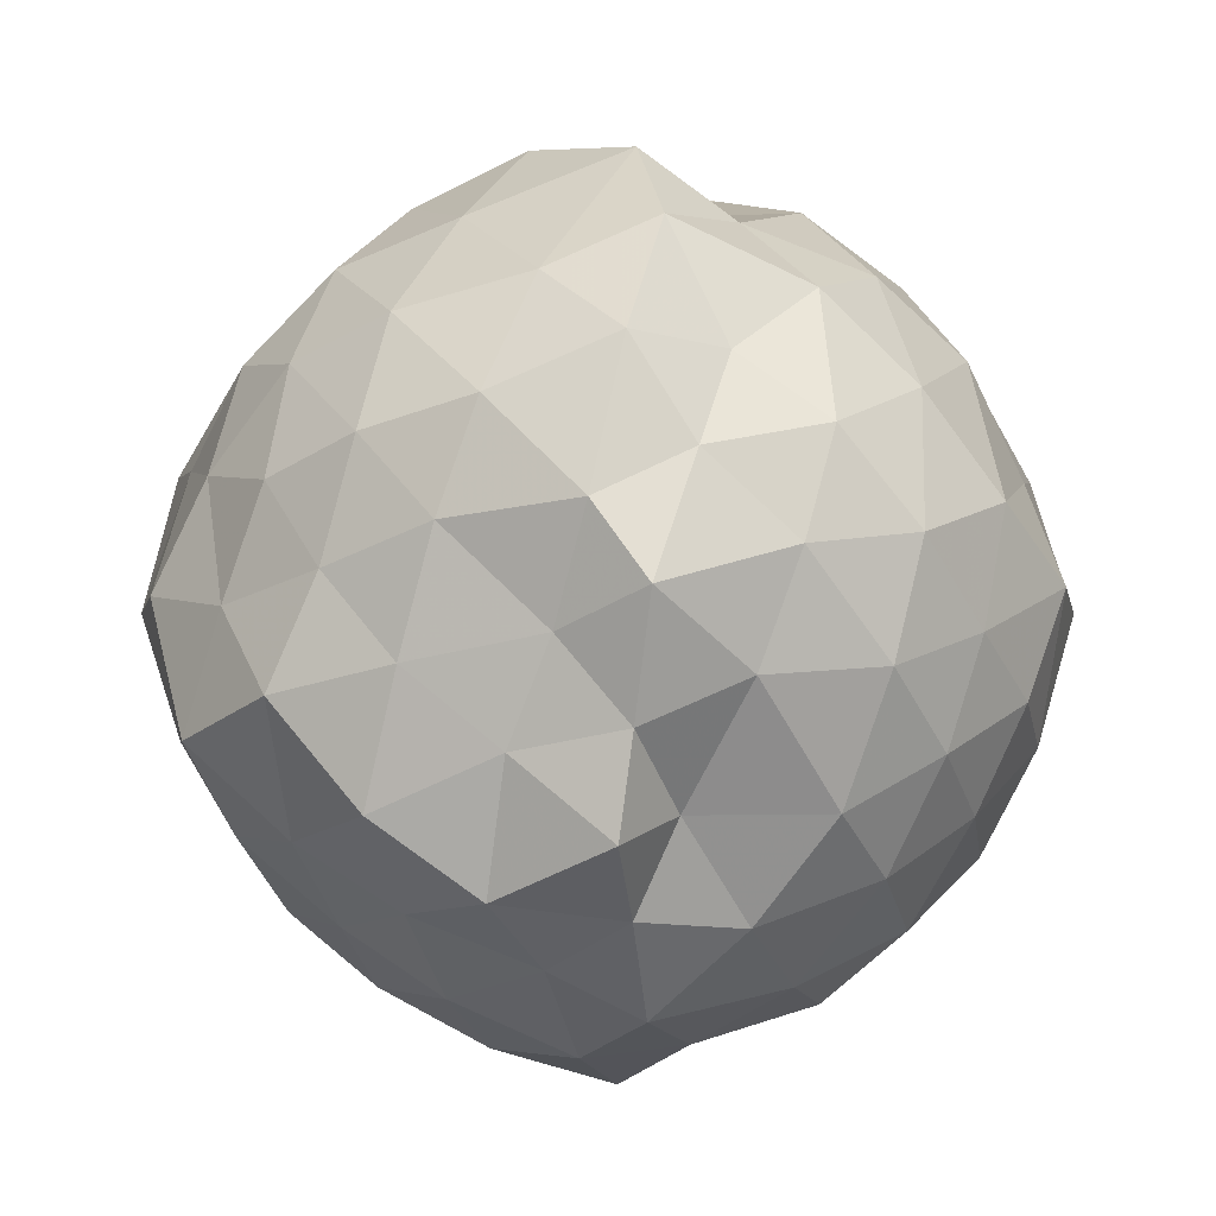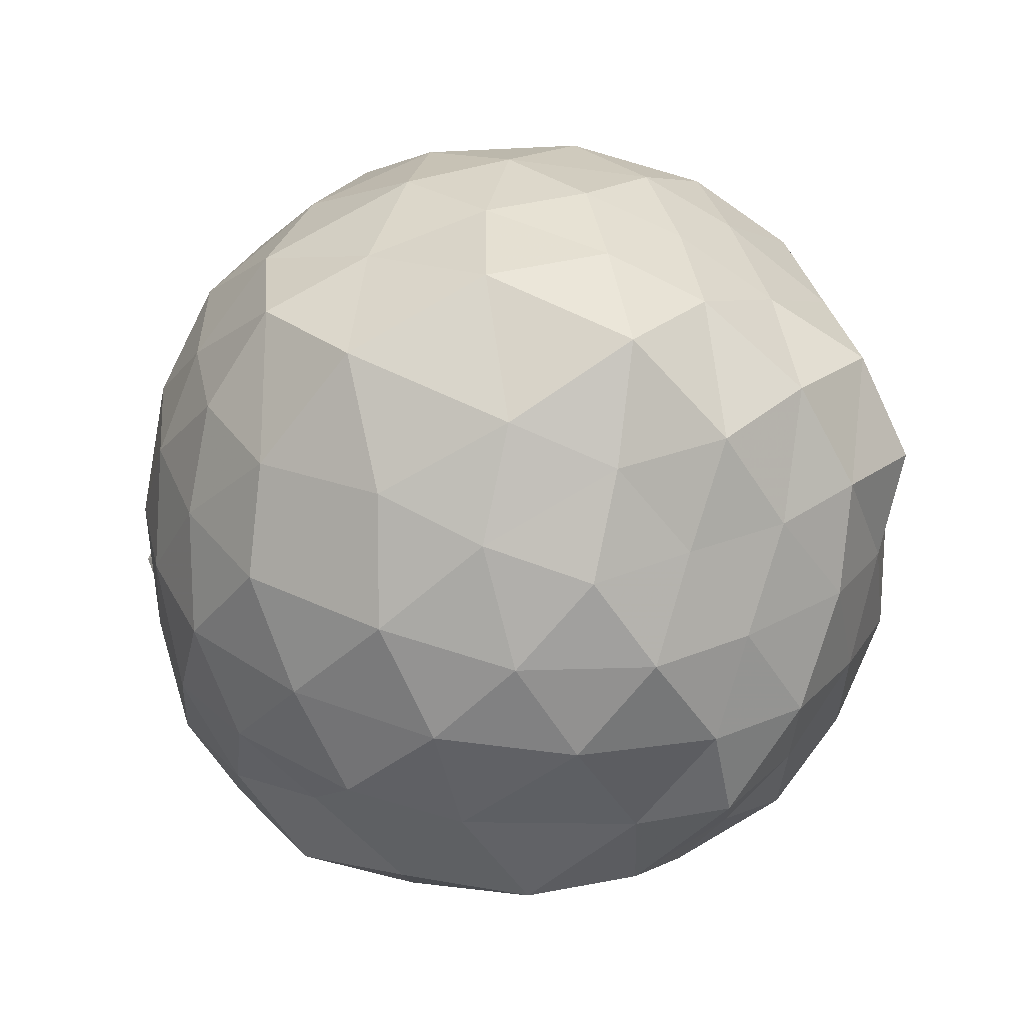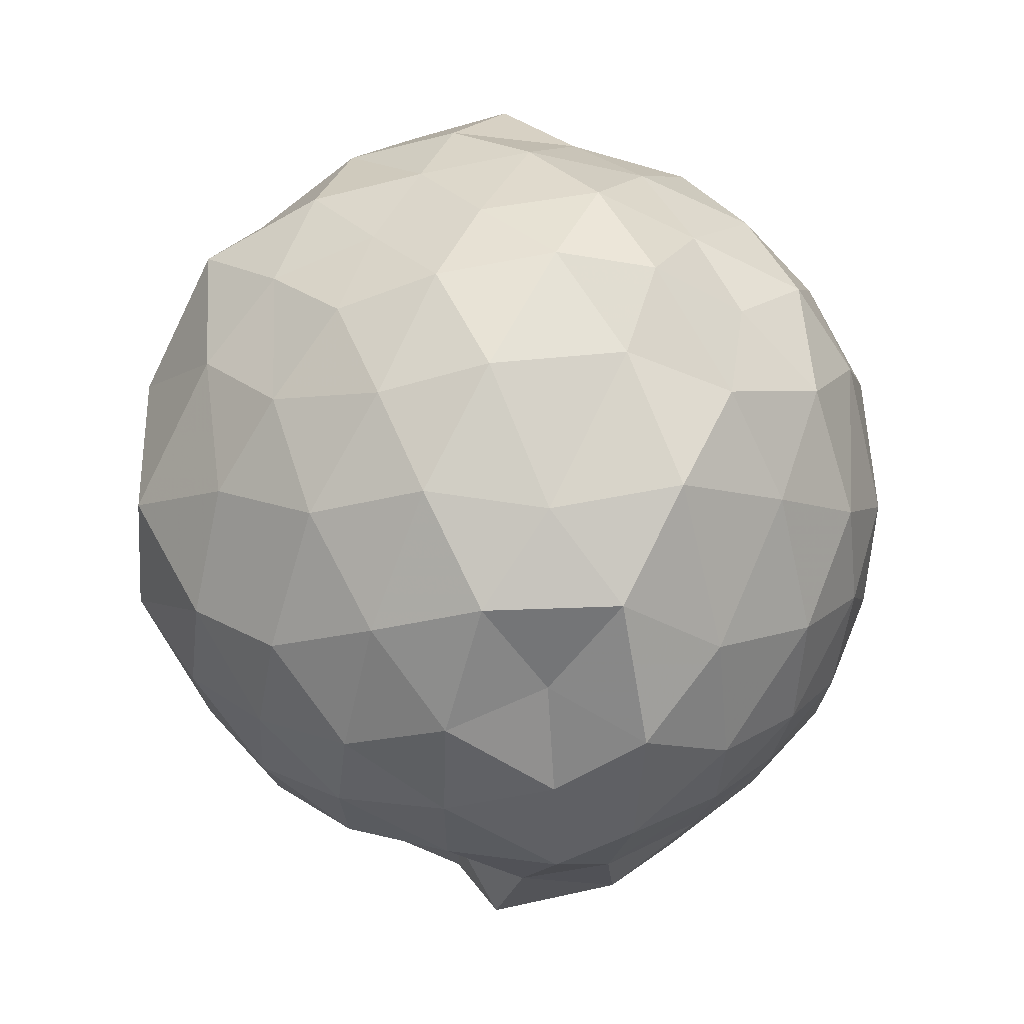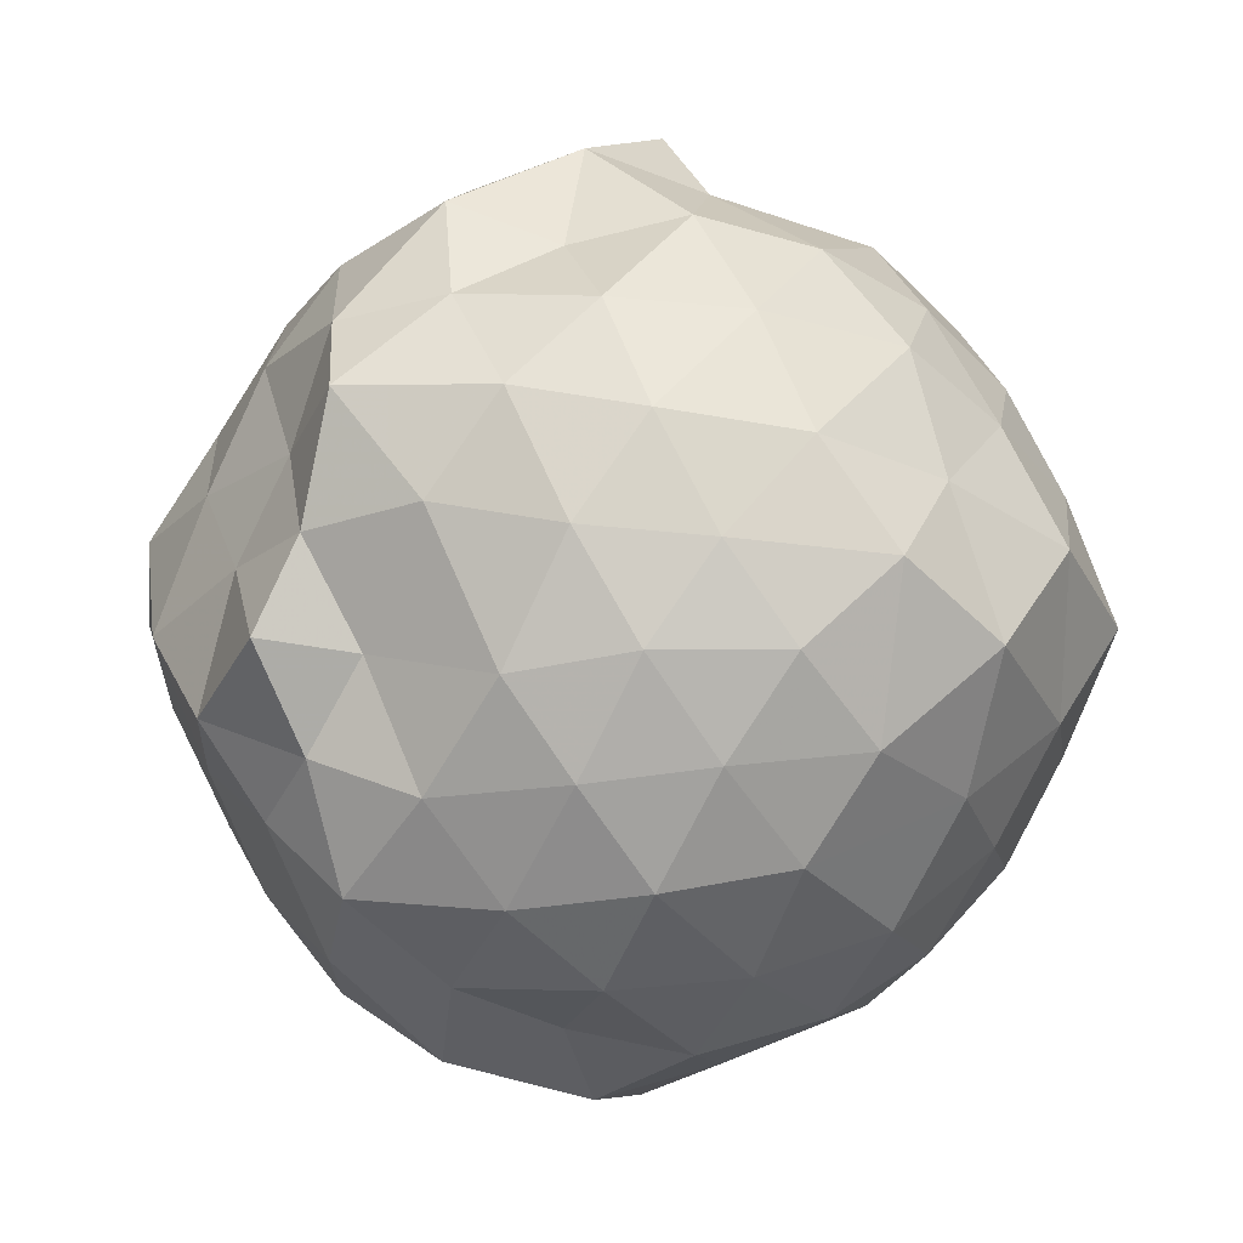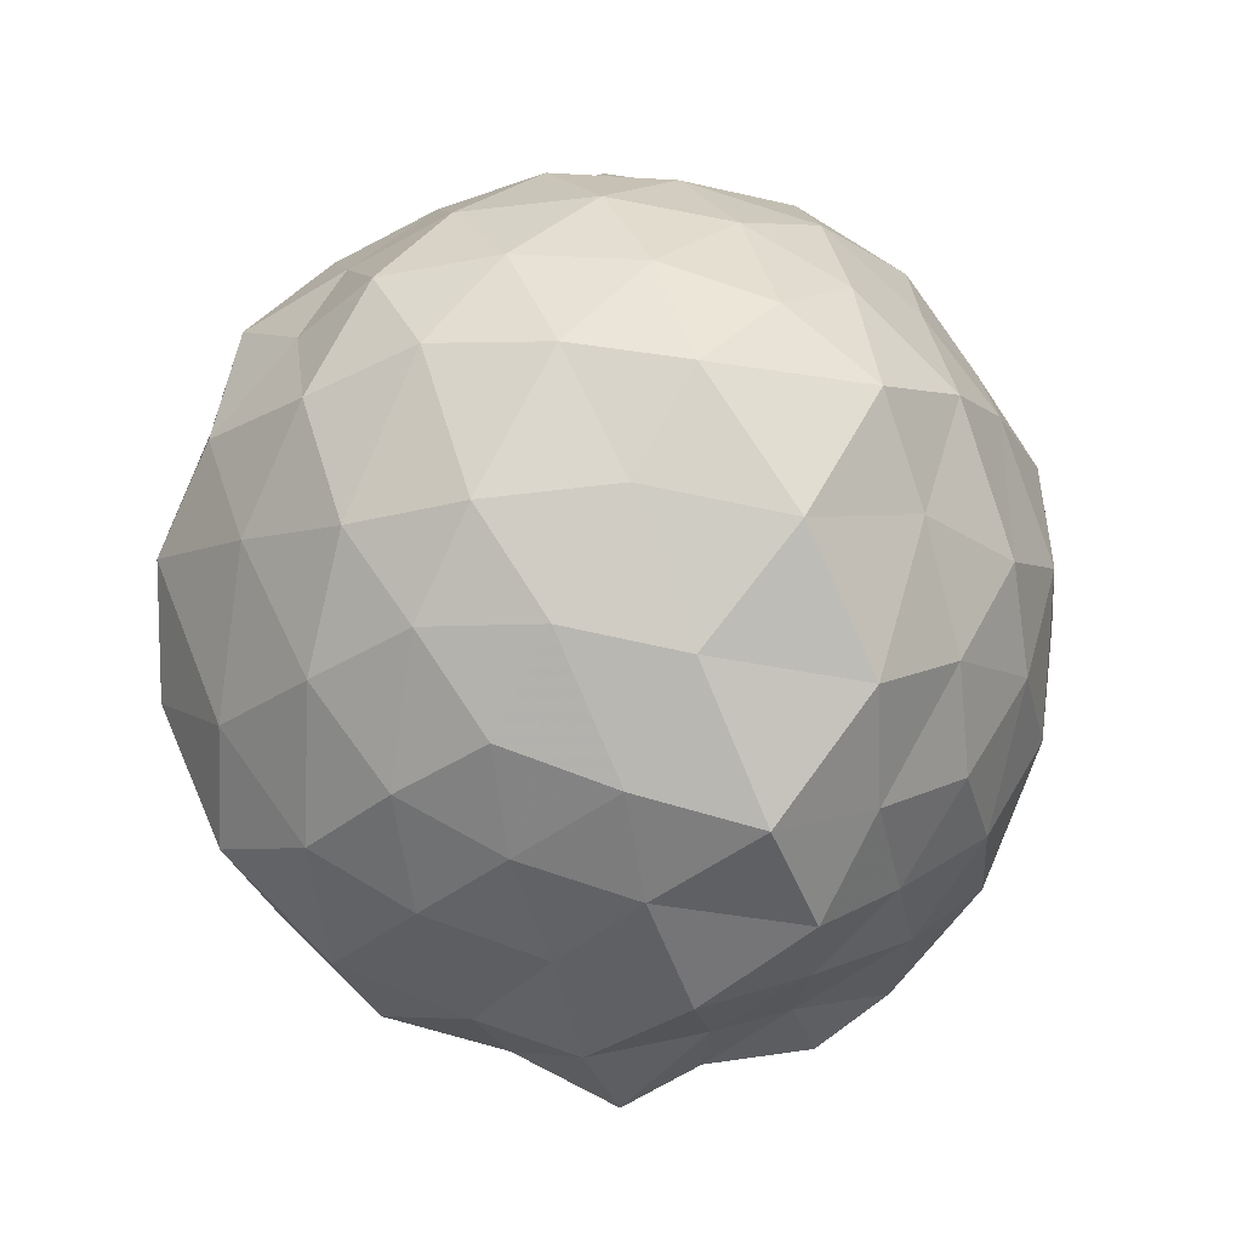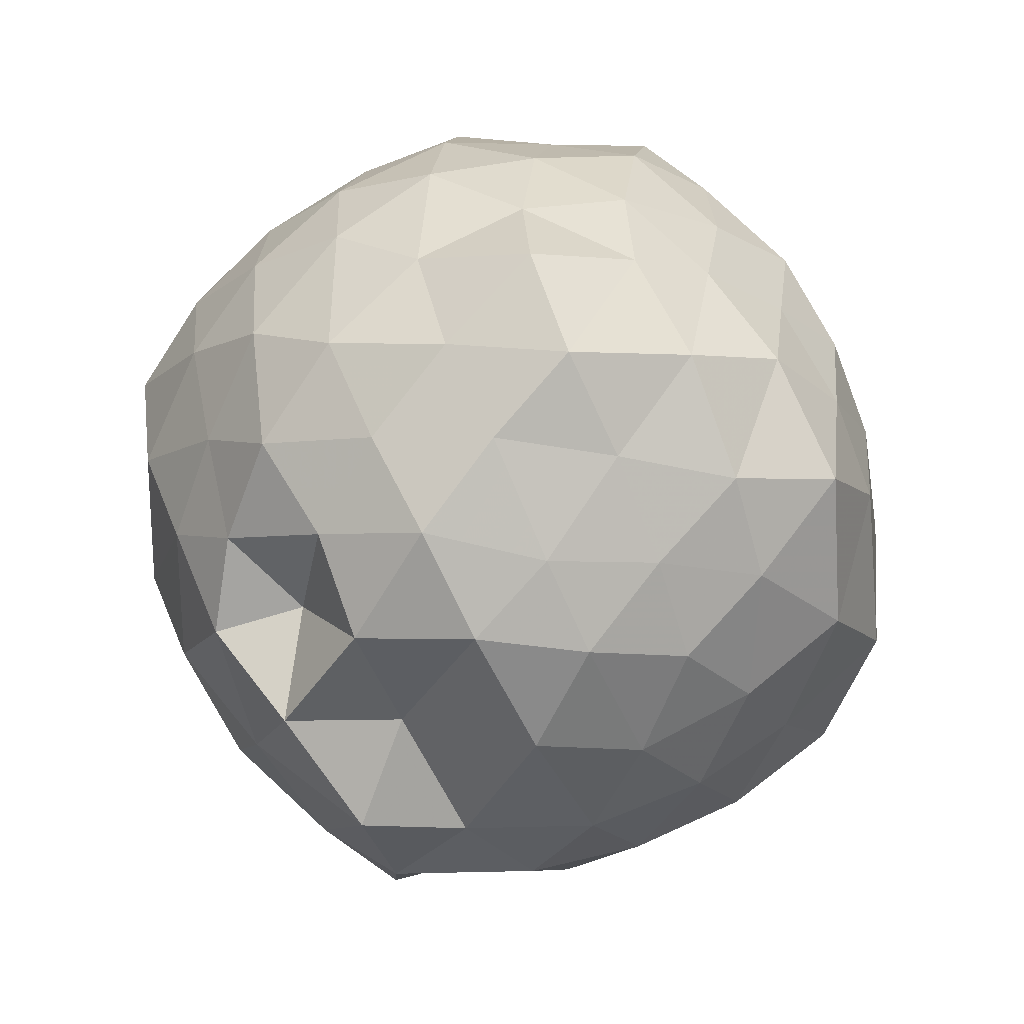
<metadata>
{"format":"obj","ext":"obj","renderer":"f3d","projection":"perspective","resolution":1024,"background":"white","views":[{"elev":25.9,"azim":-178.9,"up":"+Y"},{"elev":-22.9,"azim":-67.9,"up":"+Y"},{"elev":-0.9,"azim":-23.2,"up":"+Z"},{"elev":3.1,"azim":-135.9,"up":"+Y"},{"elev":-13.9,"azim":69.7,"up":"+Z"},{"elev":56.0,"azim":-156.1,"up":"+Z"}]}
</metadata>
<code>
v -0.9629 -0.1129 1.167
v -0.9696 -0.07032 -0.9976
v -0.013 -0.0777 0.5349
v -0.1282 0.1338 0.6321
v -0.2993 0.3775 0.6559
v -0.4571 0.5874 0.5941
v -0.6713 0.6206 0.461
v -0.8832 0.7433 0.6372
v -1.165 0.6665 0.7049
v -1.414 0.5582 0.6488
v -1.618 0.4229 0.5615
v -1.712 0.1899 0.6497
v -1.79 -0.09151 0.7363
v -1.701 -0.3691 0.6614
v -1.618 -0.6109 0.568
v -1.418 -0.7581 0.6477
v -1.145 -0.8589 0.7023
v -0.9303 -0.9683 0.6629
v -0.6647 -0.9117 0.5712
v -0.4468 -0.8106 0.6438
v -0.2807 -0.5742 0.6689
v -0.1232 -0.3106 0.6341
v 0.06584 0.1085 0.3553
v -0.08209 0.3535 0.4083
v -0.2728 0.5445 0.4379
v -0.4853 0.7446 0.404
v -0.7488 0.89 0.3778
v -0.9994 0.749 0.3364
v -1.354 0.7318 0.4329
v -1.577 0.5892 0.3399
v -1.761 0.3437 0.3552
v -1.898 0.0885 0.4117
v -1.849 -0.2779 0.45
v -1.757 -0.5352 0.3483
v -1.575 -0.7796 0.3558
v -1.348 -0.9263 0.4224
v -1.028 -1.012 0.4533
v -0.7771 -1.071 0.3608
v -0.4725 -0.9468 0.3759
v -0.2652 -0.7588 0.4487
v -0.09372 -0.5244 0.4255
v 0.04352 -0.2823 0.3713
v -0.002794 0.2285 0.1178
v -0.1362 0.4972 0.07707
v -0.3401 0.7 0.1314
v -0.6193 0.8391 0.07915
v -0.9875 0.9721 0.1535
v -1.208 0.8339 0.06523
v -1.502 0.7073 0.08787
v -1.709 0.5021 0.1199
v -1.843 0.2332 0.07925
v -1.975 -0.09182 0.09504
v -1.857 -0.4071 0.1255
v -1.714 -0.6849 0.06854
v -1.504 -0.8942 0.1192
v -1.235 -1.021 0.07783
v -0.9415 -1.138 0.1333
v -0.6184 -1.032 0.103
v -0.3438 -0.8934 0.07582
v -0.1393 -0.6885 0.09405
v -0.002136 -0.4069 0.1208
v 0.1177 -0.08963 0.04949
v -0.08259 0.339 -0.1584
v -0.2651 0.5868 -0.1362
v -0.4887 0.736 -0.2179
v -0.795 0.8435 -0.2535
v -1.049 0.9278 -0.1496
v -1.367 0.773 -0.1585
v -1.584 0.5727 -0.2058
v -1.769 0.3285 -0.2381
v -1.919 0.09114 -0.1521
v -1.879 -0.2898 -0.1729
v -1.756 -0.5222 -0.2546
v -1.586 -0.7616 -0.2124
v -1.379 -0.9529 -0.163
v -1.076 -1.09 -0.1518
v -0.7867 -1.027 -0.254
v -0.4835 -0.9199 -0.2126
v -0.259 -0.7675 -0.1415
v -0.09375 -0.5355 -0.1538
v 0.003945 -0.2717 -0.2144
v 0.04044 0.09872 -0.2518
v -0.2315 0.4229 -0.367
v -0.4323 0.5663 -0.4489
v -0.6874 0.6808 -0.5169
v -0.9757 0.8036 -0.4809
v -1.186 0.7091 -0.3477
v -1.396 0.5969 -0.4532
v -1.579 0.3781 -0.5006
v -1.715 0.1296 -0.4518
v -1.827 -0.08559 -0.3507
v -1.718 -0.3105 -0.4484
v -1.582 -0.5657 -0.4958
v -1.402 -0.7807 -0.455
v -1.184 -0.8963 -0.35
v -0.9605 -0.9768 -0.4838
v -0.6838 -0.8628 -0.5178
v -0.4343 -0.7552 -0.4445
v -0.236 -0.6118 -0.3679
v -0.1443 -0.3653 -0.465
v -0.05632 -0.09438 -0.5419
v -0.1421 0.1801 -0.4634
v -0.205 -0.08672 0.7748
v -0.3315 0.1572 0.8462
v -0.4965 0.4371 0.8264
v -0.7163 0.584 0.766
v -0.9761 0.5453 0.8784
v -1.261 0.4622 0.8166
v -1.493 0.3249 0.7605
v -1.588 0.08178 0.8481
v -1.559 -0.2699 0.8814
v -1.488 -0.5115 0.7619
v -1.256 -0.6488 0.8255
v -0.9811 -0.7509 0.8699
v -0.7334 -0.7878 0.7633
v -0.4963 -0.6241 0.8309
v -0.3208 -0.3517 0.8402
v -0.4248 -0.1358 0.945
v -0.5708 0.2018 0.9854
v -0.7714 0.385 0.9422
v -1.054 0.3065 1.001
v -1.326 0.1961 0.9381
v -1.394 -0.09229 1.023
v -1.32 -0.4026 0.943
v -1.056 -0.4935 1.002
v -0.7743 -0.5753 0.9456
v -0.5661 -0.3912 0.9799
v -0.6788 -0.07841 1.046
v -0.857 0.1455 1.065
v -1.148 0.08405 1.116
v -1.174 -0.2651 1.078
v -0.8514 -0.3217 1.054
v -0.3622 0.325 -0.585
v -0.602 0.465 -0.6524
v -0.906 0.5516 -0.7287
v -1.121 0.6063 -0.6011
v -1.329 0.4226 -0.6572
v -1.515 0.1552 -0.6606
v -1.638 -0.08443 -0.5871
v -1.519 -0.3454 -0.6499
v -1.335 -0.6056 -0.6602
v -1.119 -0.7887 -0.6053
v -0.8836 -0.7464 -0.7254
v -0.601 -0.6487 -0.654
v -0.374 -0.5251 -0.571
v -0.2894 -0.2668 -0.6576
v -0.2538 0.09204 -0.6914
v -0.5279 0.197 -0.7499
v -0.8373 0.2856 -0.7832
v -1.031 0.421 -0.8446
v -1.238 0.1965 -0.7862
v -1.416 -0.1334 -0.7521
v -1.238 -0.3818 -0.7921
v -1.027 -0.5966 -0.8134
v -0.817 -0.4587 -0.8374
v -0.5265 -0.3812 -0.7497
v -0.4594 -0.09687 -0.842
v -0.7451 0.05368 -0.8505
v -0.9978 0.1335 -0.8934
v -1.091 -0.1061 -0.8123
v -0.9971 -0.3137 -0.8811
v -0.7061 -0.2501 -0.9214
f 3 23 4
f 4 23 24
f 4 24 5
f 5 24 25
f 5 25 6
f 6 25 26
f 6 26 7
f 7 26 27
f 7 27 8
f 8 27 28
f 8 28 9
f 9 28 29
f 9 29 10
f 10 29 30
f 10 30 11
f 11 30 31
f 11 31 12
f 12 31 32
f 12 32 13
f 13 32 33
f 13 33 14
f 14 33 34
f 14 34 15
f 15 34 35
f 15 35 16
f 16 35 36
f 16 36 17
f 17 36 37
f 17 37 18
f 18 37 38
f 18 38 19
f 19 38 39
f 19 39 20
f 20 39 40
f 20 40 21
f 21 40 41
f 21 41 22
f 22 41 42
f 22 42 3
f 3 42 23
f 23 43 24
f 24 43 44
f 24 44 25
f 25 44 45
f 25 45 26
f 26 45 46
f 26 46 27
f 27 46 47
f 27 47 28
f 28 47 48
f 28 48 29
f 29 48 49
f 29 49 30
f 30 49 50
f 30 50 31
f 31 50 51
f 31 51 32
f 32 51 52
f 32 52 33
f 33 52 53
f 33 53 34
f 34 53 54
f 34 54 35
f 35 54 55
f 35 55 36
f 36 55 56
f 36 56 37
f 37 56 57
f 37 57 38
f 38 57 58
f 38 58 39
f 39 58 59
f 39 59 40
f 40 59 60
f 40 60 41
f 41 60 61
f 41 61 42
f 42 61 62
f 42 62 23
f 23 62 43
f 43 63 44
f 44 63 64
f 44 64 45
f 45 64 65
f 45 65 46
f 46 65 66
f 46 66 47
f 47 66 67
f 47 67 48
f 48 67 68
f 48 68 49
f 49 68 69
f 49 69 50
f 50 69 70
f 50 70 51
f 51 70 71
f 51 71 52
f 52 71 72
f 52 72 53
f 53 72 73
f 53 73 54
f 54 73 74
f 54 74 55
f 55 74 75
f 55 75 56
f 56 75 76
f 56 76 57
f 57 76 77
f 57 77 58
f 58 77 78
f 58 78 59
f 59 78 79
f 59 79 60
f 60 79 80
f 60 80 61
f 61 80 81
f 61 81 62
f 62 81 82
f 62 82 43
f 43 82 63
f 63 83 64
f 64 83 84
f 64 84 65
f 65 84 85
f 65 85 66
f 66 85 86
f 66 86 67
f 67 86 87
f 67 87 68
f 68 87 88
f 68 88 69
f 69 88 89
f 69 89 70
f 70 89 90
f 70 90 71
f 71 90 91
f 71 91 72
f 72 91 92
f 72 92 73
f 73 92 93
f 73 93 74
f 74 93 94
f 74 94 75
f 75 94 95
f 75 95 76
f 76 95 96
f 76 96 77
f 77 96 97
f 77 97 78
f 78 97 98
f 78 98 79
f 79 98 99
f 79 99 80
f 80 99 100
f 80 100 81
f 81 100 101
f 81 101 82
f 82 101 102
f 82 102 63
f 63 102 83
f 103 104 118
f 104 119 118
f 104 105 119
f 105 120 119
f 105 106 120
f 106 107 120
f 107 121 120
f 107 108 121
f 108 122 121
f 108 109 122
f 109 110 122
f 110 123 122
f 110 111 123
f 111 124 123
f 111 112 124
f 112 113 124
f 113 125 124
f 113 114 125
f 114 126 125
f 114 115 126
f 115 116 126
f 116 127 126
f 116 117 127
f 117 118 127
f 117 103 118
f 118 119 128
f 119 129 128
f 119 120 129
f 120 121 129
f 121 130 129
f 121 122 130
f 122 123 130
f 123 131 130
f 123 124 131
f 124 125 131
f 125 132 131
f 125 126 132
f 126 127 132
f 127 128 132
f 127 118 128
f 133 148 134
f 134 148 149
f 134 149 135
f 135 149 150
f 135 150 136
f 136 150 137
f 137 150 151
f 137 151 138
f 138 151 152
f 138 152 139
f 139 152 140
f 140 152 153
f 140 153 141
f 141 153 154
f 141 154 142
f 142 154 143
f 143 154 155
f 143 155 144
f 144 155 156
f 144 156 145
f 145 156 146
f 146 156 157
f 146 157 147
f 147 157 148
f 147 148 133
f 148 158 149
f 149 158 159
f 149 159 150
f 150 159 151
f 151 159 160
f 151 160 152
f 152 160 153
f 153 160 161
f 153 161 154
f 154 161 155
f 155 161 162
f 155 162 156
f 156 162 157
f 157 162 158
f 157 158 148
f 3 4 103
f 103 4 104
f 4 5 104
f 104 5 105
f 5 6 105
f 105 6 106
f 6 7 106
f 7 8 106
f 106 8 107
f 8 9 107
f 107 9 108
f 9 10 108
f 108 10 109
f 10 11 109
f 11 12 109
f 109 12 110
f 12 13 110
f 110 13 111
f 13 14 111
f 111 14 112
f 14 15 112
f 15 16 112
f 112 16 113
f 16 17 113
f 113 17 114
f 17 18 114
f 114 18 115
f 18 19 115
f 19 20 115
f 115 20 116
f 20 21 116
f 116 21 117
f 21 22 117
f 117 22 103
f 22 3 103
f 83 133 84
f 84 133 134
f 84 134 85
f 85 134 135
f 85 135 86
f 86 135 136
f 86 136 87
f 87 136 88
f 88 136 137
f 88 137 89
f 89 137 138
f 89 138 90
f 90 138 139
f 90 139 91
f 91 139 92
f 92 139 140
f 92 140 93
f 93 140 141
f 93 141 94
f 94 141 142
f 94 142 95
f 95 142 96
f 96 142 143
f 96 143 97
f 97 143 144
f 97 144 98
f 98 144 145
f 98 145 99
f 99 145 100
f 100 145 146
f 100 146 101
f 101 146 147
f 101 147 102
f 102 147 133
f 102 133 83
f 128 129 1
f 129 130 1
f 130 131 1
f 131 132 1
f 132 128 1
f 159 158 2
f 160 159 2
f 161 160 2
f 162 161 2
f 158 162 2

</code>
